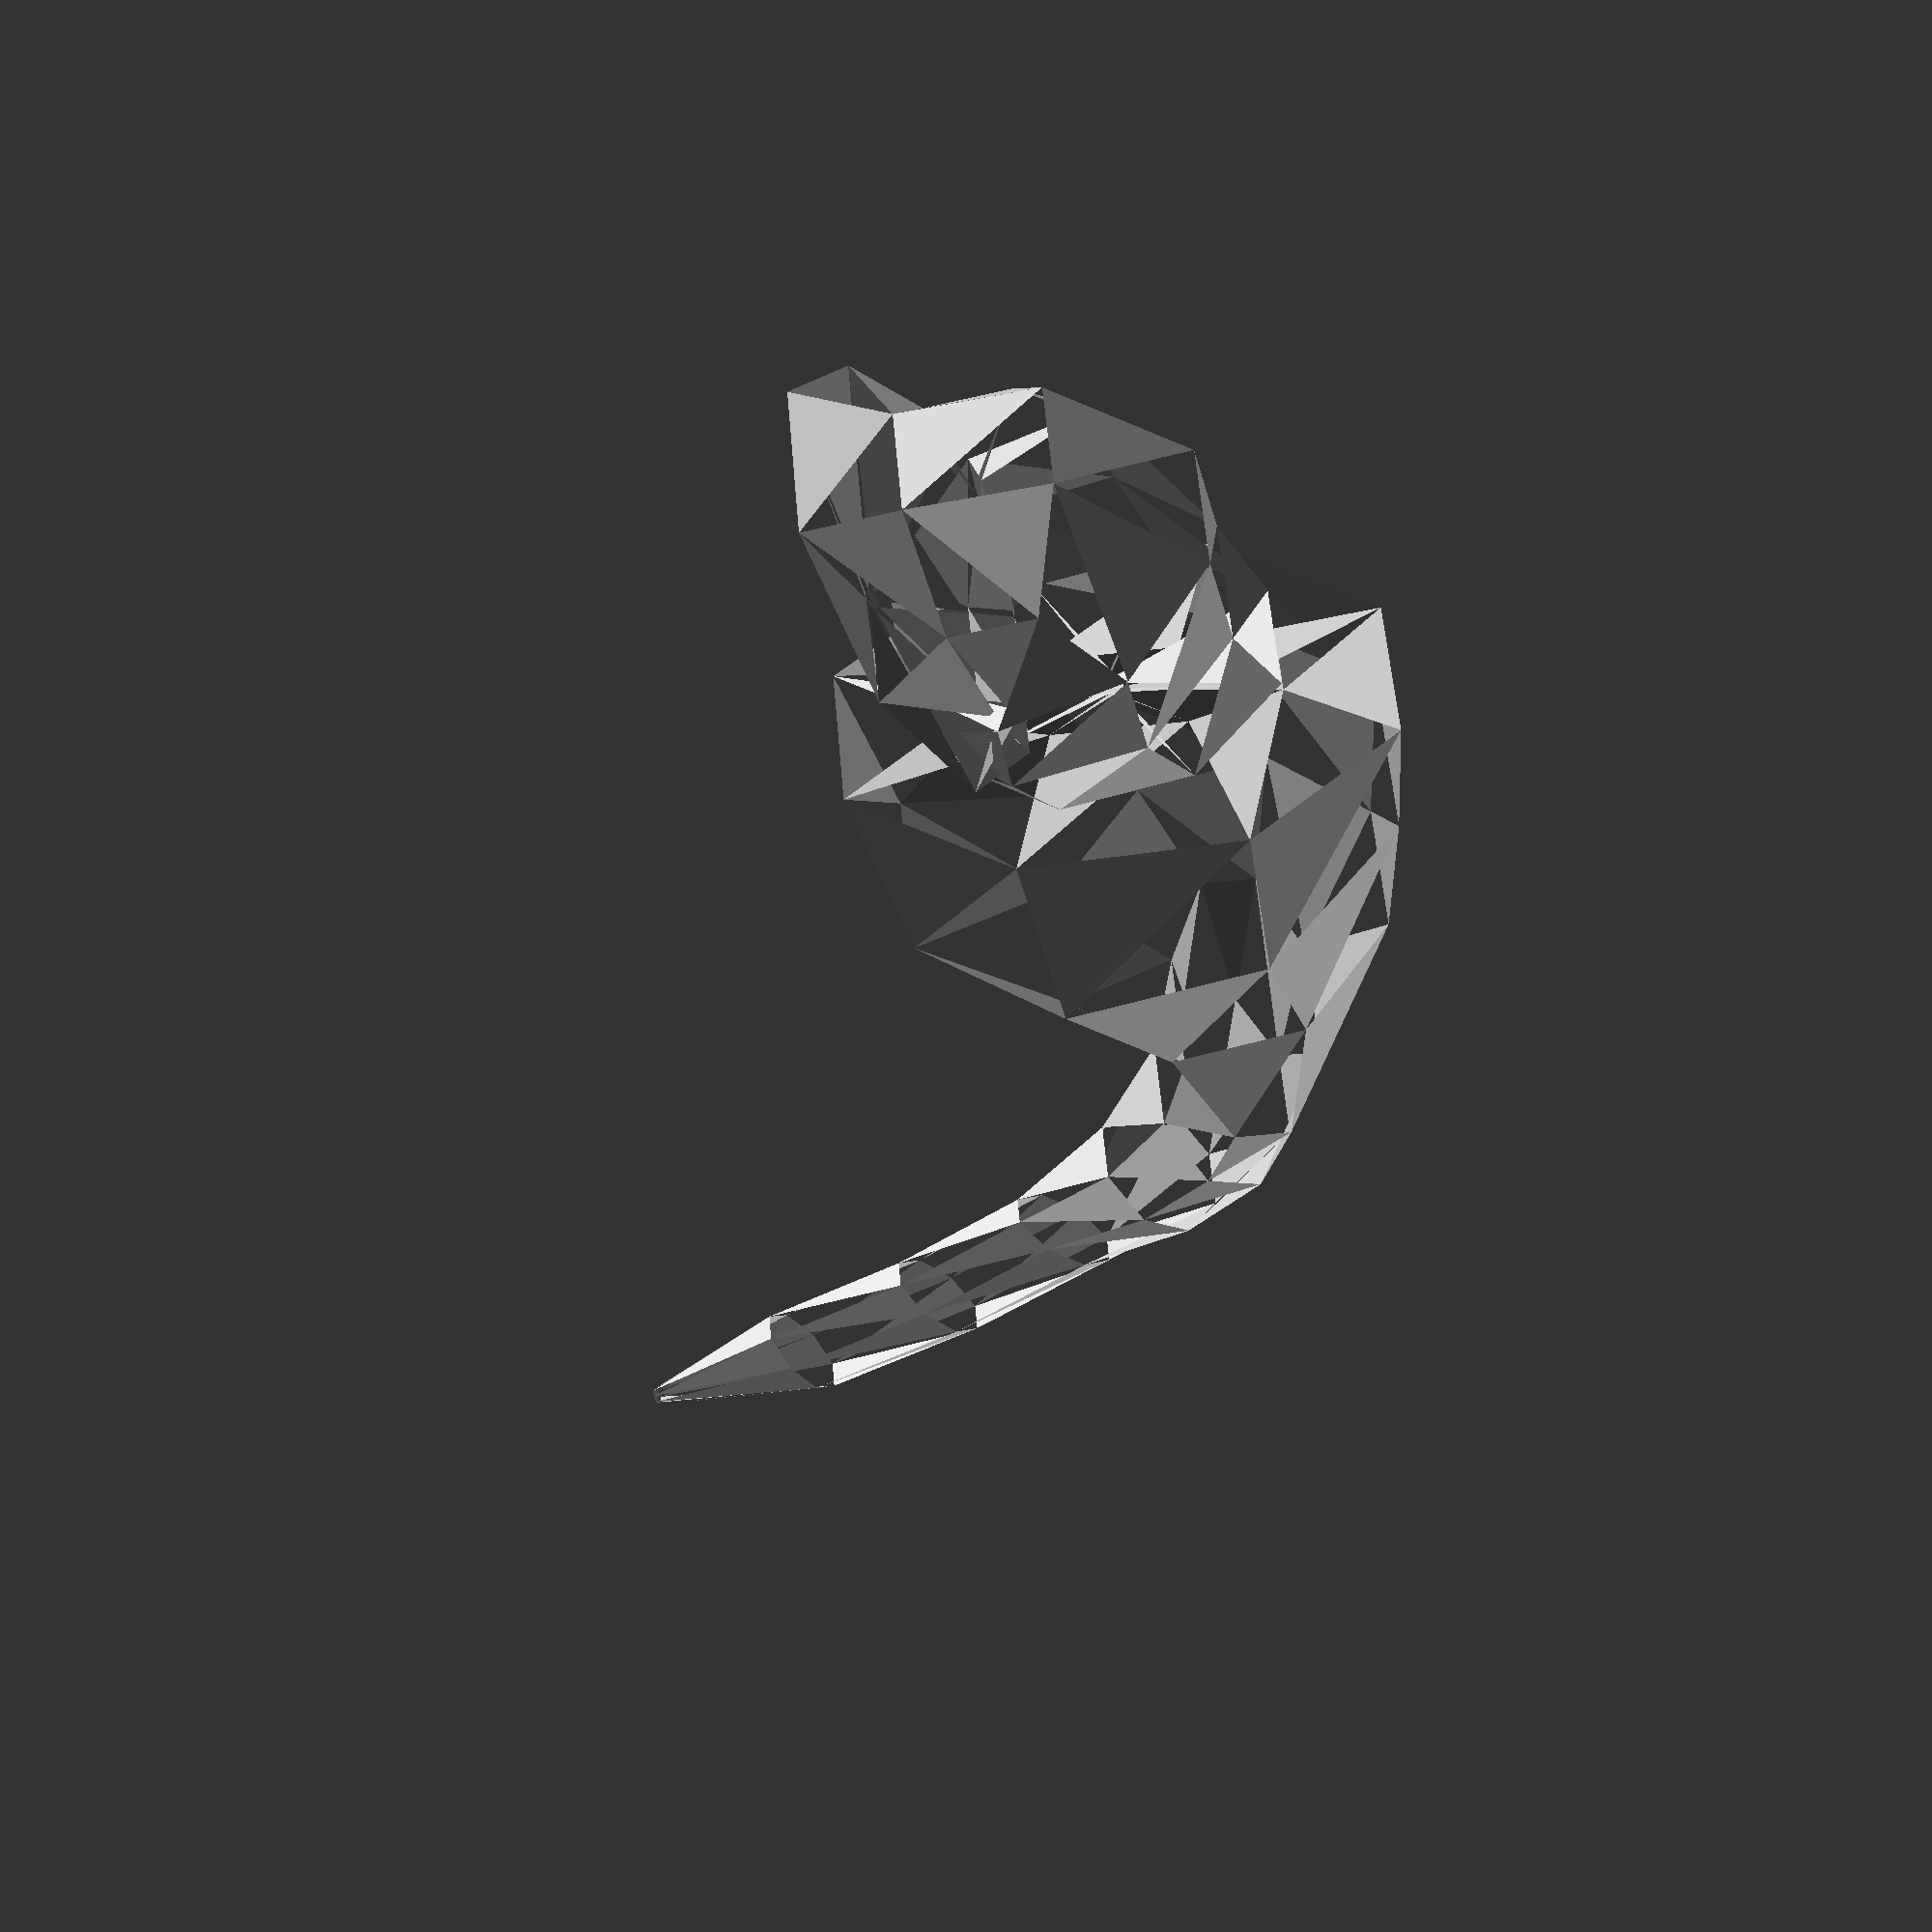
<openscad>
fork = [1, 1,1];
//wing = 1234;
wing=(sanitycheck(blur(lerp(wing1(),wing2(),rnd()),0)));

//echo(str("   wings=",wing,";   "));
grove = [0,0,0]; //[0.5,0.5,0.5];
ring = [
  [0, 1, 1],
  [0, 0, 1.5], [0, -1, 1],
  [0, -1, -1],
  [0, 1, -1]
];
tex = [1,2,3,4,5,6]; //[["extparams"],["distmap -x,-y,-z,x,y,z"]];

DNA = [base(), head(), ThoraxAbdomen()];
for (x=[0:100:0]){
for (y=[0:100:0]){
translate([x*3.5,y*3.5,0])rotate([0,0,180+rnd(-0,0)])MakeBug([base(), head(), ThoraxAbdomen()]);
}}
//echo(DNA);
//////////////////////MakeBug/////////////////////////////////////
module MakeBug(dna) {
    B = dna[0];
    Bm = flipring(B);
ufdna1=unfold(dna[1]);
ufdna2=unfold(dna[2]);
    H = populatelegs(populate(ufdna1));
    T = populatelegs(populate(ufdna2));

rotate( [0,0,180]) Ltrunk(Bm,H);
Ltrunk(B,T);

  }
  ///////////////////End of MakeBug /////////////////////////////////////////
module Ltrunk (state,T){
Points=trunk2mesh(state,T);
*for(i=[0:len(Points)-1])   {hull(){
translate(Points[i])sphere(1);
translate(Points[max(0,i-1)])sphere(1); }}
Faces=[for(ii=[-8:len(Points)-3])[min(len(Points)-1,max(0,ii)),min(len(Points)-1,max(0,ii+1)),min(len(Points)-1,max(0,ii+8))]];
echo(Points);
echo(Faces);
polyhedron(Points,Faces);

lT1=len(T)-1;
for(i=[0:max(0,lT1)]){
color([0.25,0.5/(i+1),0.15]+rndc()*(0.5))
*line(T[i][1][2],T[min(i+1,lT1)][1][2],T[i][1][0]);
L=T[i][2];

wing=T[i][4];
//echo(i,wing);
*if(wing!=undef){color([0.35,0.5/(i+1),0.15]+rndc()*(0.5/(i/10+1)))translate(T[i][1][2]){
Makewing(wing);
mirror([0,1,0])
Makewing(wing);}
}
*for(j=[0:max(0,max(0,len(L)-2))]){
color([0.25,0.250/(i+1),0.15]+rndc()*(0.75/(i/3+1))){
translate(T[i][1][2])rotate([0,90+T[i][1][1][1],0])rotate([L[0][1][1][0],0,L[0][1][1][2]])
{line(L[j][1][2],L[j+1][1][2],L[j][1][0]);
}

translate(T[i][1][2])mirror([0,1,0])rotate([0,90+T[i][1][1][1],0])rotate([L[0][1][1][0],0,L[0][1][1][2]])
{line(L[j][1][2],L[j+1][1][2],L[j][1][0]);
}

}
}


//echo(i,T[i][1]);
}}

module line(p1, p2,d=[1,1,1]) {
  hull() {
   translate(p1)  rotate([0,90+atan2( p2[0]-p1[0],p2[2]-p1[2] ),0]) rotate([0,90,0])sphere(1,$fn=8);
     translate(p2) rotate([0, atan2(p2[0]-p1[0]),0],p2[2]-p1[2]) sphere(1,$fn=8);
  }
}

////////////////////////////////////////////////////////////
////////////////////////////////////////////////////////////
////////////////////////////////////////////////////////////
////////////////////////////////////////////////////////////
////////////////////////////////////////////////////////////
function trunk2mesh(state,T,i=-1)=i==len(T)-1?
let(s=T[i][1][0])
let(r=lerp(T[min(len(T)-1,i+1)][1][1][1],T[i][1][1][1],0.5))
let(newring=ringtrans(ringrot(T[i][1][4],r), T[i][1][2]),
points=concat( newring,[avrg(newring)]))
points
:
i==-1? 
let(s=state[0])
let(newring=state[4],
points=concat([avrg(newring)],newring,trunk2mesh(state,T,i+1)))
points
:
let(s=T[i][1][0])
let(r=lerp(T[min(len(T)-1,i+1)][1][1][1],T[i][1][1][1],0.5))
let(newring=ringtrans( ringrot(ringscale(T[i][1][4],s),r) ,T[i][1][2]),
points=concat( newring,trunk2mesh(state,T,i+1)))
points;



////////////////////////////////////////////////////////////
////////////////////////////////////////////////////////////
////////////////////////////////////////////////////////////
////////////////////////////////////////////////////////////
///////////////////////////////// Unroll and Populate Full bodyMap
function flipring(B)= let(v=B[4])[B[0],B[1],B[2],B[3],[ for(i=[0:len(v)-1])[-v[i][0],v[i][1],v[i][2]] ],B[5]]; 
function populate(fdna,state=[ [0,0,0], [0,0,0], [0,0,0] ],i=0)=
let(l=len(fdna)-1,nextstate=popadd(state,fdna[i]))(i==l)?poppack(state,fdna[i]):concat(poppack(state,fdna[i]),populate(fdna,nextstate,i+1));
function populatelegs(f)=[
for(i=[0:len(f)-1])f[i][2]!=[]?[f[i][0],f[i][1],populate(f[i][2]),f[i][3],f[i][4]]:[f[i][0],f[i][1],f[i][2],f[i][3],f[i][4]] ]; 
function popadd(state,fdna)=(len(fdna)==0)?state:let(x=fdna[1][0][0],newdir=state[1]+fdna[1][1])[fdna[1][0],newdir,state[2]+[sin(newdir[1])*x,0,cos(newdir[1])*x]];

function poppack(state,fdna)= let(nextstate=popadd(state,fdna))[[fdna[0],
[nextstate[0],nextstate[1],nextstate[2],fdna[1][3],fdna[1][4],fdna[1][5]],fdna[2],fdna[3],fdna[4] ]]; 

function unfold(fdna)=concat(repete(fdna,0),repete(fdna,1),repete(fdna,2),repete(fdna,3),repete(fdna,4),repete(fdna,5),repete(fdna,6),repete(fdna,7),repete(fdna,8),repete(fdna,9),repete(fdna,10),repete(fdna,11),repete(fdna,12),repete(fdna,13),repete(fdna,14),repete(fdna,15));

function repete(v,i)= 
let(c=round(v[i][0])) 
c>0?
let(l=max(0,len(v)-1))
let(j=min(i+1,l))
[
 for(n=[1:c])[
v[i][0],
[
let(temp=lerp(v[i][1][0],v[j][1][0],n/c))

[v[i][1][0][0],temp[1],temp[2]], v[i][1][1]/c,
v[i][1][2],lerp(v[i][1][3],v[j][1][3],n/c),lerp(v[i][1][4],v[j][1][4],n/c),//ring lerp(v[i][1][5],v[j][1][5],n/c),
],
unfold(v[i][2]),//legs
v[i][3],
v[i][4]  //wings
]]:[];

/////////////////////// Defining Default Body Parts Function s
  function  eye1()=[
[1,[[2,1,1],[0,120, 120],[0,0,0],grove,Xring(8),tex],fork],
[4,[   [0.1, 1, 1], [0,0,0],[7,8,9],grove,Xring(8),tex],fork],
[1,[ [3.03893, 7.97785, 7.97785] ,[0,0,0],[7,8,9],grove,Xring(8),tex],fork],
[1,[ [4.85528, 12.61057, 12.61057] ,[0,0,0],[7,8,9],grove,Xring(8),tex],fork],
[1,[ [4.85528, 12.61057, 12.61057] ,[0,0,0],[7,8,9],grove,Xring(8),tex],fork], 
[1,[  [3.03893, 8.97785, 8.97785],[0,0,0],[7,8,9],grove,Xring(8),tex],fork],
[1,[  [0.1, 0.1, 0.1] ,[0,0,0],[7,8,9],grove,Xring(8),tex], fork]];    
  function  eye2()=[
[1,[[2,1,1],[0,120, 120],[0,0,0],grove,Xring(8),tex],fork],
[8,[   [4, 2, 2], [0,0,0],[7,8,9],grove,Xring(8),tex],fork],
[1,[ [3.03893, 7.97785*1.5, 7.97785*2] ,[0,30,0],[7,8,9],grove,Xring(8),tex],fork],
[1,[ [4.85528, 12.61057*1.5, 12.61057*2] ,[0,30,0],[7,8,9],grove,Xring(8),tex],fork],
[1,[ [4.85528, 12.61057*1.5, 12.61057*2] ,[0,30,0],[7,8,9],grove,Xring(8),tex],fork], 
[1,[  [3.03893, 8.97785*1.5, 8.97785*2],[0,30,0],[7,8,9],grove,Xring(8),tex],fork],
[1,[  [0.1, 0.1, 0.1] ,[0,0,0],[7,8,9],grove,Xring(8),tex], fork]];  

function  ant1()=[
[1,[[5,5,5],[40,150, 110],[100,0,0],grove,Xring(8),tex],fork],
[1,[[15,3,3], [0,0,0],[7,8,9],grove,Xring(8),tex],fork],
[1,[[16,2,2],[0,15,0],[7,8,9],grove,Xring(8),tex],fork],
[1,[[15, 2,2],[0,-15,0],[7,8,9],grove,Xring(8),tex],fork],
[2,[[6,2,2],[0,-45,0],[7,8,9],grove,Xring(8),tex],fork], 
[2,[[7,2,2],[0,-15,0],[7,8,9],grove,Xring(8),tex],fork],
[3,[[5,2,2],[0,-7,0],[7,8,9],grove,Xring(8),tex], fork]]; 
 function  ant2()=[
[1,[[5,5,5],[20,150, 110],[100,0,0],grove,Xring(8),tex],fork],
[1,[[25,5,3], [0,0,0],[7,8,9],grove,Xring(8),tex],fork],
[1,[[26,5,2],[0,15,0],[7,8,9],grove,Xring(8),tex],fork],
[1,[[25, 3,2],[0,-15,0],[7,8,9],grove,Xring(8),tex],fork],
[3,[[16,2,2],[0,-45,0],[7,8,9],grove,Xring(8),tex],fork], 
[6,[[17,1,2],[0,-15,0],[7,8,9],grove,Xring(8),tex],fork],
[3,[[5,1,2],[0,-7,0],[7,8,9],grove,Xring(8),tex], fork]];  
function  bna()=[
[1,[[10,5,5],[-10,-135,intrnd(70,110)],[100,0,0],grove,Xring(8),tex],fork],
[1,[[5,5,4], [0,45,0],[7,8,9],grove,Xring(8),tex],fork],
[1,[[20,5,5],[0,35,0],[7,8,9],grove,Xring(8),tex],fork],
[1,[[5, 5,4],[0,-15,0],[7,8,9],grove,Xring(8),tex],fork],
[1,[[20,5,5],[0,-45,0],[7,8,9],grove,Xring(8),tex],fork], 
[1,[[10,5,4],[0,-15,0],[7,8,9],grove,Xring(8),tex],fork],
[3,[[5,3,3],[0,-7,0],[7,8,9],grove,Xring(8),tex], fork]];
function  mandible()=[
[1,[[0,0,0],[40,-170, 110],[100,0,0],grove,Xring(8),tex],fork],
[1,[[5,10,4], [0,30,0],[7,8,9],grove,Xring(8),tex],fork],
[1,[[5,10,3],[30,30,0],[7,8,9],grove,Xring(8),tex],fork],
[0,[[5, 13,3],[0,-55,0],[7,8,9],grove,Xring(8),tex],fork],
[1,[[10,11,3],[0,-55,0],[7,8,9],grove,Xring(8),tex],fork], 
[1,[[10,9,3],[0,-35,0],[7,8,9],grove,Xring(8),tex],fork],
[1,[[5,5,2 ],[0,-47,0],[7,8,9],grove,Xring(8),tex], fork]];

function bna2()=[
[0,[[0,1,1],[-45,-135,intrnd(70,110)],[100,0,0],grove,Xring(8),tex],fork],
[0,[[0,1, 1],[0,0,0],[7,8,9],grove,Xring(8),tex],fork],
[0,[[0,1,1],[0,0,0],[7,8,9],grove,Xring(8),tex],fork],
[0,[[0,1,1],[0,0,0],[7,8,9],grove,Xring(8),tex],fork],
[0,[[0,1,1],[0,0,0],[7,8,9],grove,Xring(8),tex],fork], 
[0,[[0,1,1],[0,0,0],[7,8,9],grove,Xring(8),tex],fork],
[0,[[0,1,1],[0,0,0],[7,8,9],grove,Xring(8),tex], fork]];
function bna3()=[
[rnd(2),[[rnd(3,15),4,1],[rnd(-90,90),-135,intrnd(70,110)],[7,8,9],grove,Xring(8),tex],fork],
[rnd(2),[[rnd(3,15),5, 8],[0,rnd(-30,30),0],[7,8,9],grove,Xring(8),tex],fork],
[rnd(2),[[rnd(3,60),8,18],[0,rnd(-60,-30),0],[7,8,9],grove,Xring(8),tex], fork],
[rnd(2),[[rnd(3,15),4,8],[0,rnd(-30,30),0],[7,8,9],grove,Xring(8),tex],fork],
[rnd(2),[[rnd(3,60),5,8],[0,rnd(30,60),0], [7,8,9],grove,Xring(8),tex],fork],
[rnd(2),[[rnd(3,15),5,2],[0,rnd(-30,30),0],[7,8,9],grove,Xring(8),tex], fork],
[rnd(8),[[rnd(3,14),4,5],[0,rnd(-30,30),0],[7,8,9],grove,Xring(8),tex],fork]]; 

function ThoraxAbdomen()=lerp(rndTA(),[
[1,[[1,4,12],[0,-90,0],[7,8,9],grove,Xring(8),tex],bna2(),fork ],
[1,[[2,5, 18],[0,5,0],[7,8,9],grove,Xring(8),tex],bna(),fork,lerp(wing1(),wing3(),rnd())],
[1,[[20,20,30],[0,-10,0],[7,8,9],grove,Xring(8),tex], bna(),fork,lerp(wing1(),wing2(),rnd())],
[1,[[20,24,28],[0,-15,0],[7,8,9],grove,Xring(8),tex],bna(),fork ],
[1,[[20,19,19],[0,15,0], [7,8,9],grove,Xring(8),tex],lerp(bna2(),bna(),0),fork ],
[3,[[17,18,8],[0,50,0],[7,8,9],grove,Xring(8),tex], lerp(bna2(),bna(),0.1),fork ],
[3,[[20,4,8],[0,25,0],[7,8,9],grove,Xring(8),tex],lerp(bna2(),bna(),0.1),fork ]],rnd(1,1));



function head()=lerp(hrndTA(),[
[1,[[1,14,12],[0,-90,0],[7,8,9],grove,Xring(8),tex],bna2(),fork],
[1,[[10,15,18],[0,25,0],[7, 8,9],grove,Xring(8),tex],bna2(),fork],
[1,[[10,18,18],[0,-20,0],[7,8,9],grove,Xring(8),tex],lerp(mandible(),bna2(),rnd(0,0.5)),fork],
[1,[[5, 18,18],[0,35,0],[7,8,9],grove,Xring(8),tex],lerp(mandible(),bna2(),rnd(0,0.5)),fork],
[1,[[5,15,18],[0,65,0],[7,8,9],grove,Xring(8),tex], lerp(ant2(),ant1(),1),fork],
[1,[[5,15,18],[0,00,0],[7,8,9],grove,Xring(8),tex],lerp(ant2(),eye1(),1),fork], 
[1,[[5,22,23],[0,20,0],[7,8,9],grove,Xring(8),tex],lerp(eye1(),eye2(),rnd()),fork]],rnd(1,1)); 
function base()=[[10,4,1], [0,-90,0],[7,8,9],grove,Xring(8),tex];


function rndTA()=[
[rnd(4),[[rnd(1,1),4,1],[0,-90,0],[7,8,9],grove,Xring(8),tex],lerp(bna3(),lerp(bna2(),bna(),rnd()),rnd()),fork,],
[rnd(4),[[rnd(3,60),rnd(3,60), rnd(3,60)],[0,rnd(-3,3),0],[7,8,9],grove,Xring(8),tex],lerp(bna3(),lerp(bna2(),bna(),rnd()),rnd()),fork,lerp(wing2(),wing3(),rnd())],
[rnd(4),[[rnd(3,60),rnd(3,60), rnd(3,60)],[0,rnd(-3,3),0],[7,8,9],grove,Xring(8),tex], lerp(bna3(),lerp(bna2(),bna(),rnd()),rnd()),fork,lerp(wing2(),wing3(),rnd())],
[rnd(5),[[rnd(3,60),rnd(3,60), rnd(3,60)],[0,rnd(-30,30),0],[7,8,9],grove,Xring(8),tex],lerp(bna3(),lerp(bna2(),bna(),rnd()),rnd()),fork],
[rnd(6),[[rnd(3,60),rnd(3,60), rnd(3,60)],[0,rnd(-30,30),0], [7,8,9],grove,Xring(8),tex],lerp(bna3(),lerp(bna2(),bna(),rnd()),rnd()),fork],
[rnd(4),[[rnd(3,60),rnd(3,60), rnd(3,60)],[0,rnd(-200,60),0],[7,8,9],grove,Xring(8),tex], lerp(bna3(),lerp(bna2(),bna(),rnd()),rnd()),fork],
[rnd(4),[[rnd(3,60),rnd(3,60), rnd(3,60)],[0,rnd(-60,60),0],[7,8,9],grove,Xring(8),tex],lerp(bna3(),lerp(bna2(),bna3(),rnd()),rnd()),fork]];
 function hrndTA()=[
[rnd(1),[[rnd(1,1),4,1],[0,-90,0],[7,8,9],grove,Xring(8),tex],lerp(bna3(),lerp(bna2(),bna(),rnd()),rnd()),fork],
[rnd(3),[[rnd(3,30),rnd(3,60), rnd(3,60)],[0,rnd(-30,30),0],[7,8,9],grove,Xring(8),tex],lerp(mandible(),bna2(),rnd()),fork],
[rnd(3),[[rnd(3,30),rnd(3,60), rnd(3,60)],[0,rnd(-30,30),0],[7,8,9],grove,Xring(8),tex],lerp(mandible(),bna2(),rnd()),fork],
[rnd(2),[[rnd(3,30),rnd(3,60), rnd(3,60)],[0,rnd(-30,30),0],[7,8,9],grove,Xring(8),tex],lerp(bna3(),lerp(bna2(),bna(),rnd()),rnd()),fork],
[rnd(4),[[rnd(3,30),rnd(3,60), rnd(3,60)],[0,rnd(-30,30),0], [7,8,9],grove,Xring(8),tex],lerp(bna3(),lerp(bna2(),bna(),rnd()),rnd()),fork],
[rnd(3),[[rnd(3,30),rnd(3,60), rnd(3,60)],[0,rnd(-200,60),0],[7,8,9],grove,Xring(8),tex], lerp(bna3(),lerp(bna2(),bna(),rnd()),rnd()),fork],
[rnd(2),[[rnd(3,30),rnd(3,60), rnd(3,60)],[0,rnd(-60,60),0],[7,8,9],grove,Xring(8),tex],lerp(eye2(),eye1(),rnd()),fork]]; 

module Makewing(wings) {
  ////////////////////////////////module wing(wings) ///////////////////////////////////
  ///////////////////////////////////////////////////////////////////
  overskin = concat([
      let (ws = wings[2], wp = wings[1], p1 = ws[0][0], p2 = ws[1][0], d = len3(p1 - p2))[
        for (j = [0: len(wings[1][0]) - 1])[lerp(p1, p2, wp[0][j][0])[0], lerp(p1, p2, wp[0][j][0])[1], wp[0][j][2] * d*4]]
    ],
[
      let (ws = wings[2], wp = wings[1], p1 = ws[0][1], p2 = ws[1][1], d = len3(p1 - p2))[
        for (j = [0: len(wings[1][0]) - 1])[lerp(p1, p2, wp[0][j][0])[0], lerp(p1, p2, wp[0][j][0])[1], wp[0][j][2] * d*4]]
    ],
    //mid
    [
      for (i = [2: len(wings[2][0]) - 2]) let (ws = wings[2], wp = wings[1], p1 = ws[0][i], p2 = ws[1][i], d = len3(p1 - p2))[
        for (j = [0: len(wings[1][0]) - 1])[lerp(p1, p2, wp[0][j][0])[0], lerp(p1, p2, wp[0][j][0])[1] + wp[0][j][1] * d, lerp(p1, p2, wp[0][j][0])[2] + wp[0][j][2] * d]]
    ], [
      let (i = len(wings[2][0]) - 1, ws = wings[2], wp = wings[1], p1 = ws[0][i], p2 = ws[1][i], d = len3(p1 - p2))[
        for (j = [0: len(wings[1][0]) - 1])[lerp(p1, p2, wp[0][j][0])[0], lerp(p1, p2, wp[0][j][0])[1] + wp[0][j][1] * d, lerp(p1, p2, wp[0][j][0])[2]]]
    ]);
 ////////////////////////////////module wing(wings) ///////////////////////////////////
 ///////////////////////////////////////////////////////////////////
  underskin = concat([
      let (ws = wings[2], wp = wings[1], p1 = ws[0][0], p2 = ws[1][0], d = len3(p1 - p2))[
        for (j = [0: len(wp[1]) - 1])[lerp(p1, p2, wp[1][j][0])[0], lerp(p1, p2, wp[1][j][0])[1], -wp[0][j][2] * d*4]]
    ],
[
      let (ws = wings[2], wp = wings[1], p1 = ws[0][1], p2 = ws[1][1], d = len3(p1 - p2))[
        for (j = [0: len(wp[1]) - 1])[lerp(p1, p2, wp[1][j][0])[0], lerp(p1, p2, wp[1][j][0])[1], -wp[0][j][2] * d*4]]
    ],

    //mid
    [
      for (i = [2: len(wings[2][0]) - 2]) let (ws = wings[2], wp = wings[1], p1 = ws[0][i], p2 = ws[1][i], d = len3(p1 - p2))[
        for (j = [0: len(wp[1]) - 1])[lerp(p1, p2, wp[1][j][0])[0], lerp(p1, p2, wp[1][j][0])[1] + wp[1][j][1] * d, lerp(p1, p2, wp[1][j][0])[2] + wp[1][j][2] * d]]
    ], [
      let (i = len(wings[2][0]) - 1, ws = wings[2], wp = wings[1], p1 = ws[0][i], p2 = ws[1][i], d = len3(p1 - p2))[
        for (j = [0: len(wings[1][1]) - 1])[lerp(p1, p2, wp[0][j][0])[0], lerp(p1, p2, wp[0][j][0])[1] + wp[0][j][1] * d, lerp(p1, p2, wp[0][j][0])[2]]]
    ]);
  ////////////////////////////////module wing(wings) ///////////////////////////////////
  ///////////////////////////////////////////////////////////////////
  rotate(wings[0][1]) scale(wings[0][0]) {union(){
    for (i = [0: len(overskin) - 2]) {
      wingringbridge(overskin[i], overskin[i + 1]);
   color("Red")   wingringbridge(underskin[i + 1],underskin[i]);
    }

    polyhedron(overskin[0], [
      [
        for (i = [0: len(overskin[0]) - 1]) i
      ]
    ]);
    polyhedron(underskin[0], [
      [
        for (i = [0: len(underskin[0]) - 1]) (len(underskin[0]) - 1)-i
      ]
    ]);}
  }
  module wingringbridge(r1, r2) {
    n = len(r1);
    
  for (i = [0: 1])
{ 
polyhedron([r1[i],r2[i],r2[i+1],r1[i+1] ],[[0,1,3],[1,2,3]]);
}
 for (i = [2: n - 2])
{ 
polyhedron([r1[i],r2[i],r2[i+1],r1[i+1] ],[[0,1,2],[0,2,3]]);
}
  };

  /////////////end of/module wing(wings)///////////////////////////////////
}


//////////////////////// Specilaty Wing Functions  /////////////////
/*definedefaultwing1*/
function wing1()=([[[23.215,20.95,20.95],[30,-10,-160]],[[[0,0,0],[0.1,0.15,0.1],[0.349,0.35,0.1],[0.65,0.3,0.1],[1,0.1,0]],[[0,0,0],[0.1,0.15,-0.032],[0.349,0.35,0.032],[0.65,0.3,0.03264],[1,0.1,0]]],[[[0,-0.2,0],[0,0.7,0],[-0.059375,1.5875,0],[-0.2125,2.50619,0],[-0.412438,3.44975,0],[-0.49975,4.40587,0.003125],[-0.384,5.38413,0.015625],[-0.1185,6.38744,0.034375],[0.2,7.4,0.05]],[[0.45,-0.2,0],[0.55,0.7,0],[1.69687,0.98125,0],[2.62188,1.55625,0],[3.16875,2.41875,0],[3.35625,3.43125,0],[3.22187,4.5875,0],[2.3375,5.93125,0],[0.5,7.4,0]]]]);
/*//definedefaultwing2*/
function wing2()=let(m=rnd(5,15))sanitycheck([[[rnd(6)*m,rnd(6)*m,rnd(6)*m],[40,-20,-200]],[[[0,0,0],[0.1,0.15,0.1],[0.349,0.35,0.1],[0.65,0.3,0.05],[1,0.1,0]],[[0,0,0],[0.05,0.15,-0.02],[0.2049,0.35,0.05],[0.65,0.3,0.05],[1,0.05,0]]],[[[0,-0.089,0],[0,0.54,0],[-0.179,1.619,0],[-0.359,2.609,0],[-0.54,3.419,0],[-0.54,4.32,0],[-0.449,5.219,0],[-0.27,6.209,0],[0,7.199,0]],[[0.359,-0.089,0],[0.359,0.54,0],[0.719,1.709,0],[1.289,2.879,0],[1.349,3.509,0],[1.439,4.229,0],[1.349,5.219,0],[1.169,6.209,0],[0.809,7.199,0]]]]);
/*//definedefaultwing3*/
function wing3()=sanitycheck([[[0,0,0],[60,-20,-260]],[[[0,0,0],[0.1,0.15,0.1],[0.349,0.35,0.1],[0.65,0.3,0.05],[1,0.1,0]],[[0,0,0],[0.05,0.15,-0.02],[0.2049,0.35,0.05],[0.65,0.3,0.05],[1,0.05,0]]],[[[0,-0.089,0],[0,0.54,0],[-0.179,1.619,0],[-0.359,2.609,0],[-0.54,3.419,0],[-0.54,4.32,0],[-0.449,5.219,0],[-0.27,6.209,0],[0,7.199,0]],[[0.359,-0.089,0],[0.359,0.54,0],[0.719,1.709,0],[1.289,2.879,0],[1.349,3.509,0],[1.439,4.229,0],[1.349,5.219,0],[1.169,6.209,0],[0.809,7.199,0]]]]);
/*/blurlengthprofile*/
function blur(inwing,c=1)=c<=0?inwing:let(wing=blur(inwing,c-1))[wing[0],wing[1],[concat([wing[2][0][0]],[wing[2][0][1]],[for(i=[2:len(wing[2][0])-2])(wing[2][0][max(i-1,0)]*0.5+wing[2][0][i]+wing[2][0][min(i+1,len(wing[2][0])-1)]*0.5)/2],[wing[2][0][len(wing[2][0])-1]]),concat([wing[2][1][0]],[wing[2][1][1]],[for(i=[2:len(wing[2][1])-2])(wing[2][1][max(i-1,0)]*0.5+wing[2][1][i]+wing[2][1][min(i+1,len(wing[2][1])-1)]*0.5)/2],[wing[2][1][len(wing[2][1])-1]])]];
/*/randsvector*0.1inZ*/
function w3rnd(c)=[rands(-1,1,1)[0]*c,rands(-1,1,1)[0]*c*0.1,rands(-1,1,1)[0]]*c;/*/checkcross-profilesounderskinislowerthaoverskin*/function sanitycheck(v)=[v[0],[v[1][0],[let(l=len(v[1][1])-1)for(i=[0:l])[i==0||i==l?v[1][0][i][0]:v[1][1][i][0],i==0||i==l?v[1][0][i][1]:v[1][1][i][1],i==0||i==l?v[1][0][i][2]:min(v[1][1][i][2],v[1][0][i][2])*0.8]]],v[2]];/*roundeveryiteminanestedlisttoselectedprecition*/function roundlist(v,r=1)=len(v)==undef?v-(v%r):len(v)==0?[]:[for(i=[0:len(v)-1])roundlist(v[i],r)];/*multiplyeveryiteminanestedlistbyselecteddeviance*/function deepmutate(v,r=0.01)=len(v)==undef?v*rnd(1-r,1+r):len(v)==0?[]:[for(i=[0:len(v)-1])roundlist(v[i],r)];

///////////////// Common functions //////////////////////////////

/////////////////////////////////////Common

function  intrnd(a = 0, b = 1) = round((rands(min(a, b), max(a, b), 1)[0]));
function  rndc() = [rands(0, 1, 1)[0], rands(0, 1, 1)[0], rands(0, 1, 1)[0]];
function lerp(start, end, bias) = (end * bias + start * (1 - bias));
function len3(v) = len(v) == 2 ? sqrt(pow(v[0], 2) + pow(v[1], 2)) : sqrt(pow(v[0], 2) + pow(v[1], 2) + pow(v[2], 2));
function rnd(a = 0, b = 1) = (rands(min(a, b), max(a, b), 1)[0]);
function rndR()=[rands(0,360,1)[0],rands(0,360,1)[1],rands(0,360,1)[0]];

function ringtrans(v, t) = [
  for (i = [0: len(v) - 1])
    [
      v[i][0] + t[0],
      v[i][1] + t[1],
      v[i][2] + t[2]
    ]
];
function Xring(x = 8,r=1,n=0 ) = [  for (i = [(360 / x) * 0.5: 360 / x: 359])[n, sin(i)*r,  cos(i)*r]];
function ringrot(r = [
  [0, 0, 0]
], v) = [
  for (i = [0: len(r) - 1]) let (inx = r[i][0], iny = r[i][1], inz = r[i][2])[
    inx * sin(v) - inz * cos(v),
    iny,
    inx * cos(v) + inz * sin(v)
  ]
];

function ringscale(v, s) = [
  for (i = [0: len(v) - 1])
    [
      v[i][0] * s[0],
      v[i][1] *s[1],
      v[i][2] * s[2]
    ]
];

function avrg(v) = sumv(v, len(v) - 1) / len(v);

function sumv(v, i, s = 0) = (i == s ||i==undef? v[i] : v[i] + sumv(v, i - 1, s));
</openscad>
<views>
elev=254.4 azim=41.1 roll=82.7 proj=p view=wireframe
</views>
